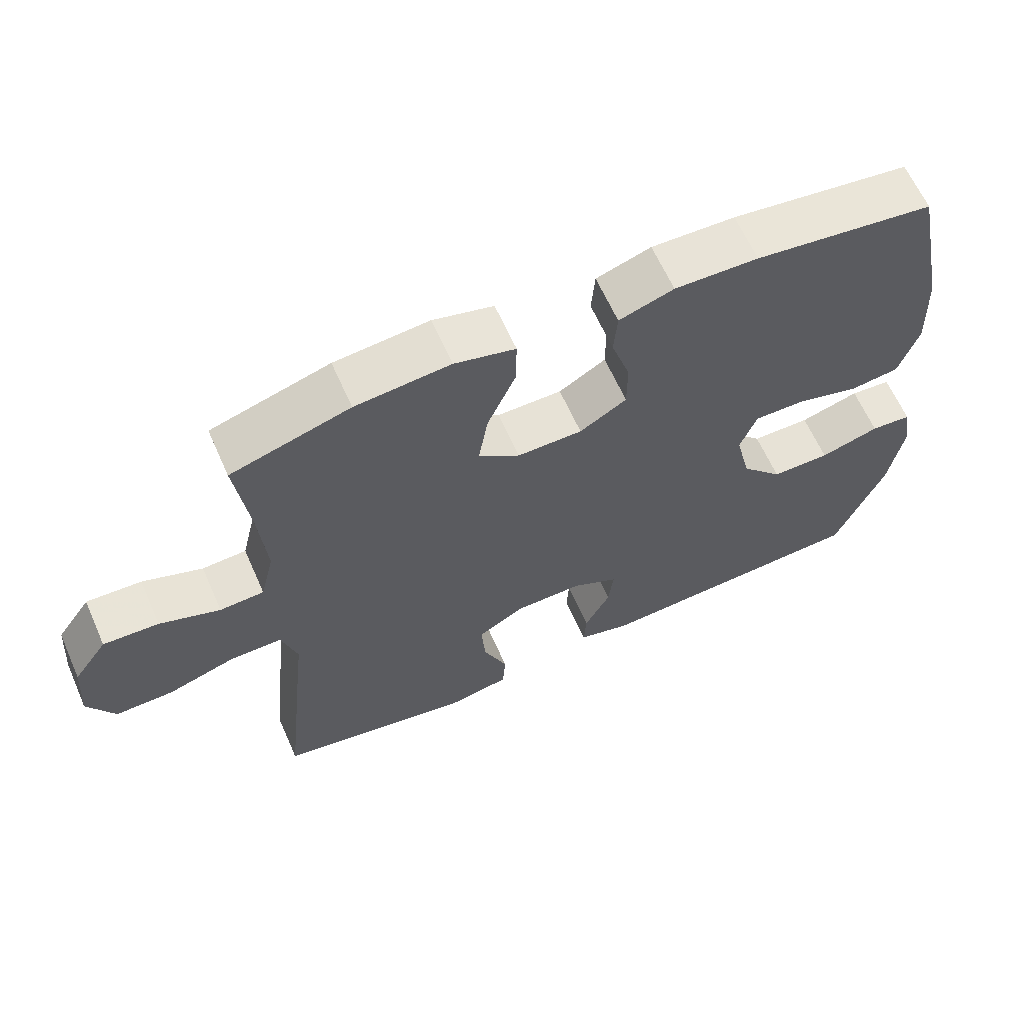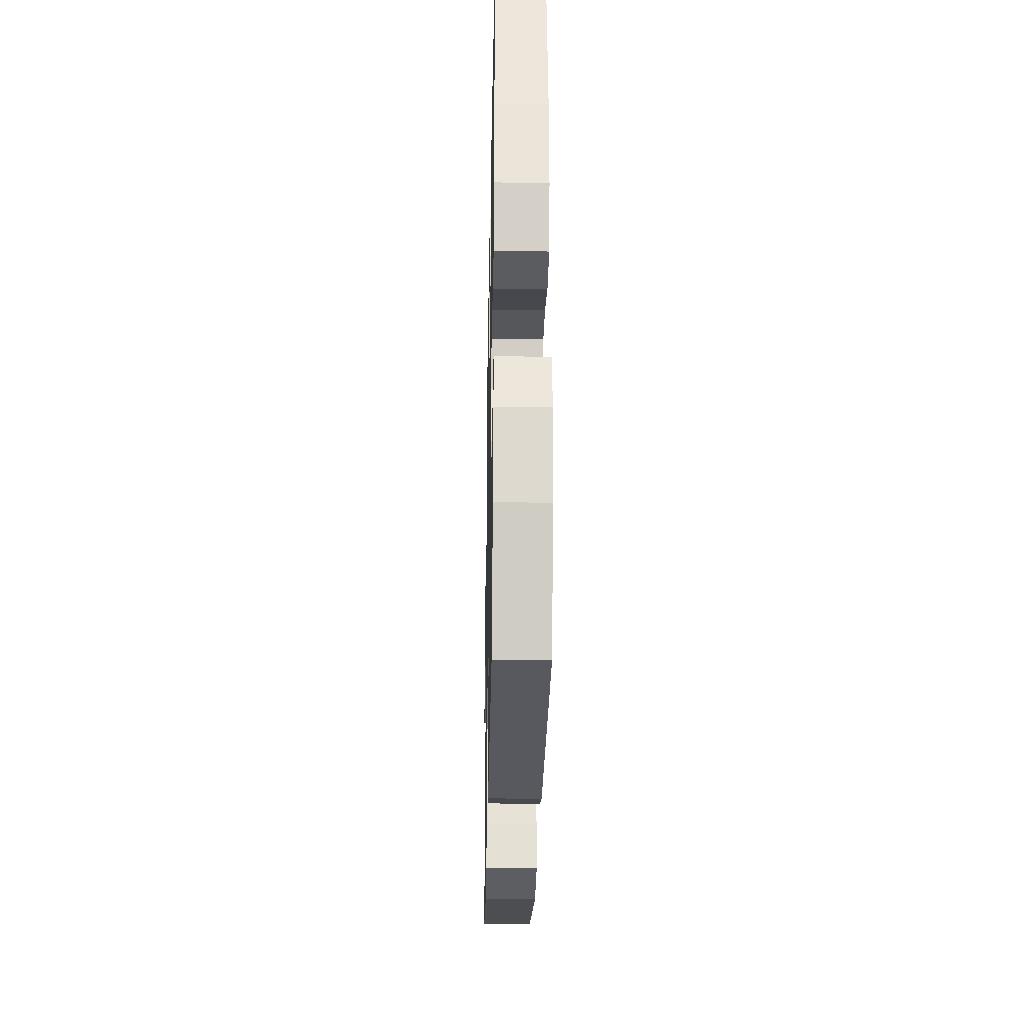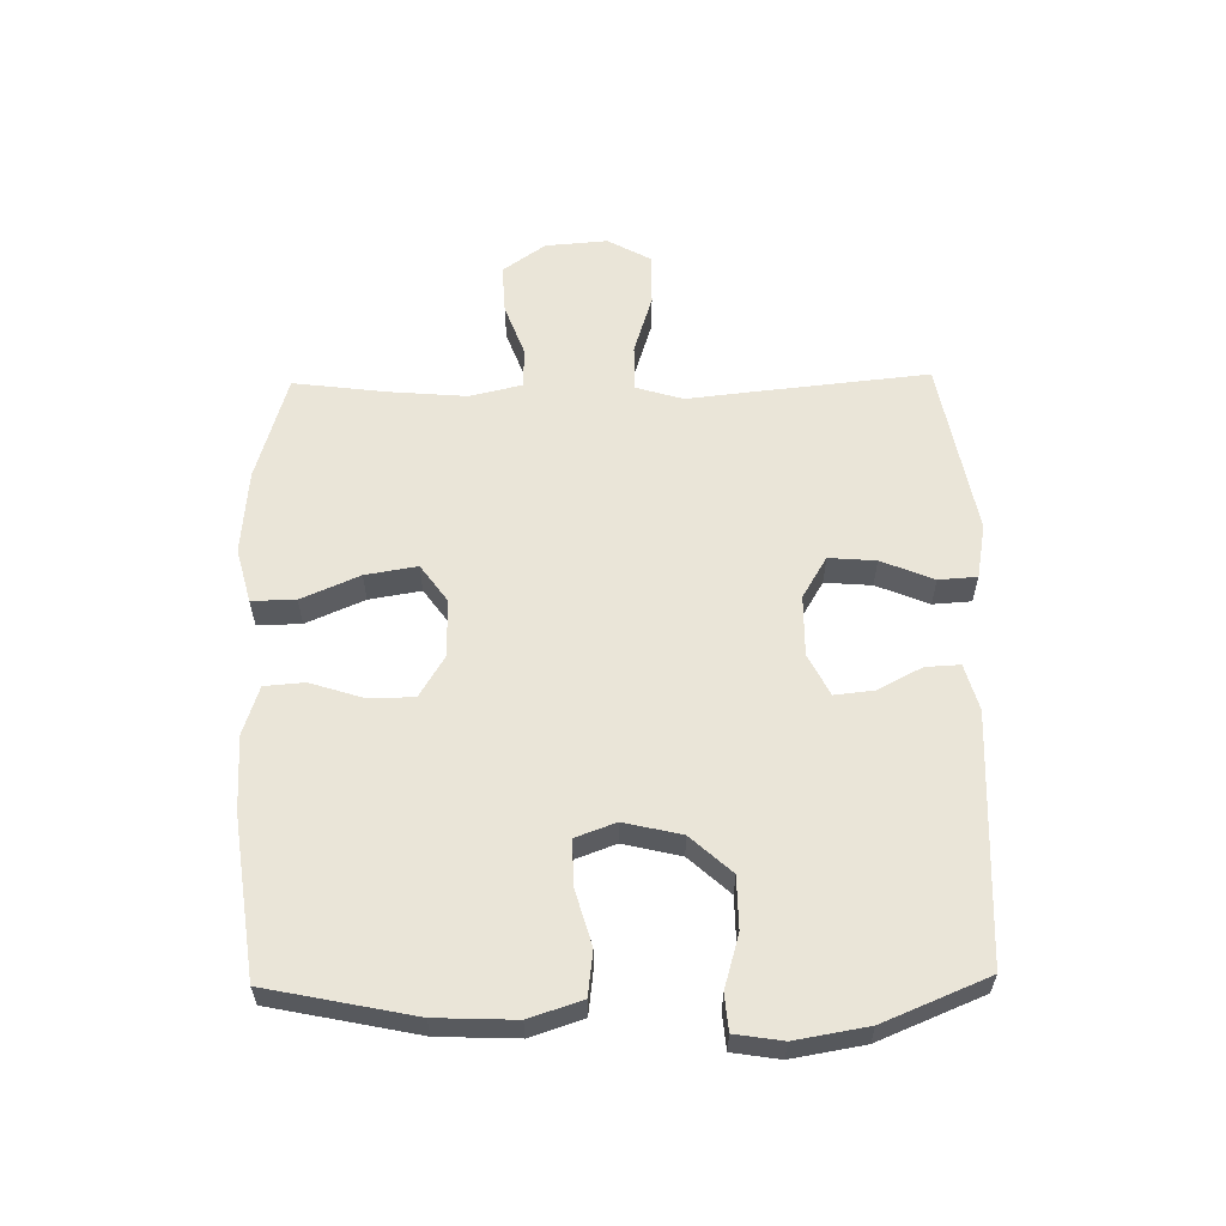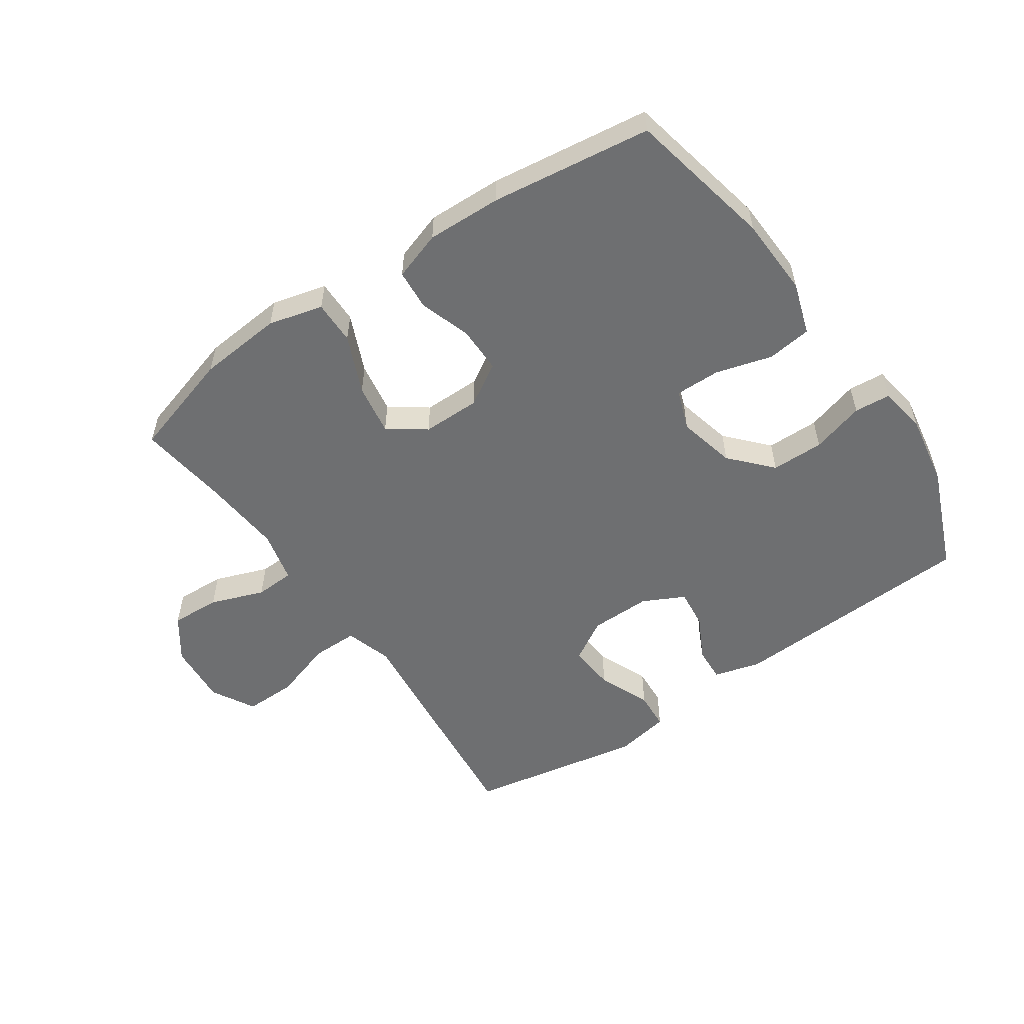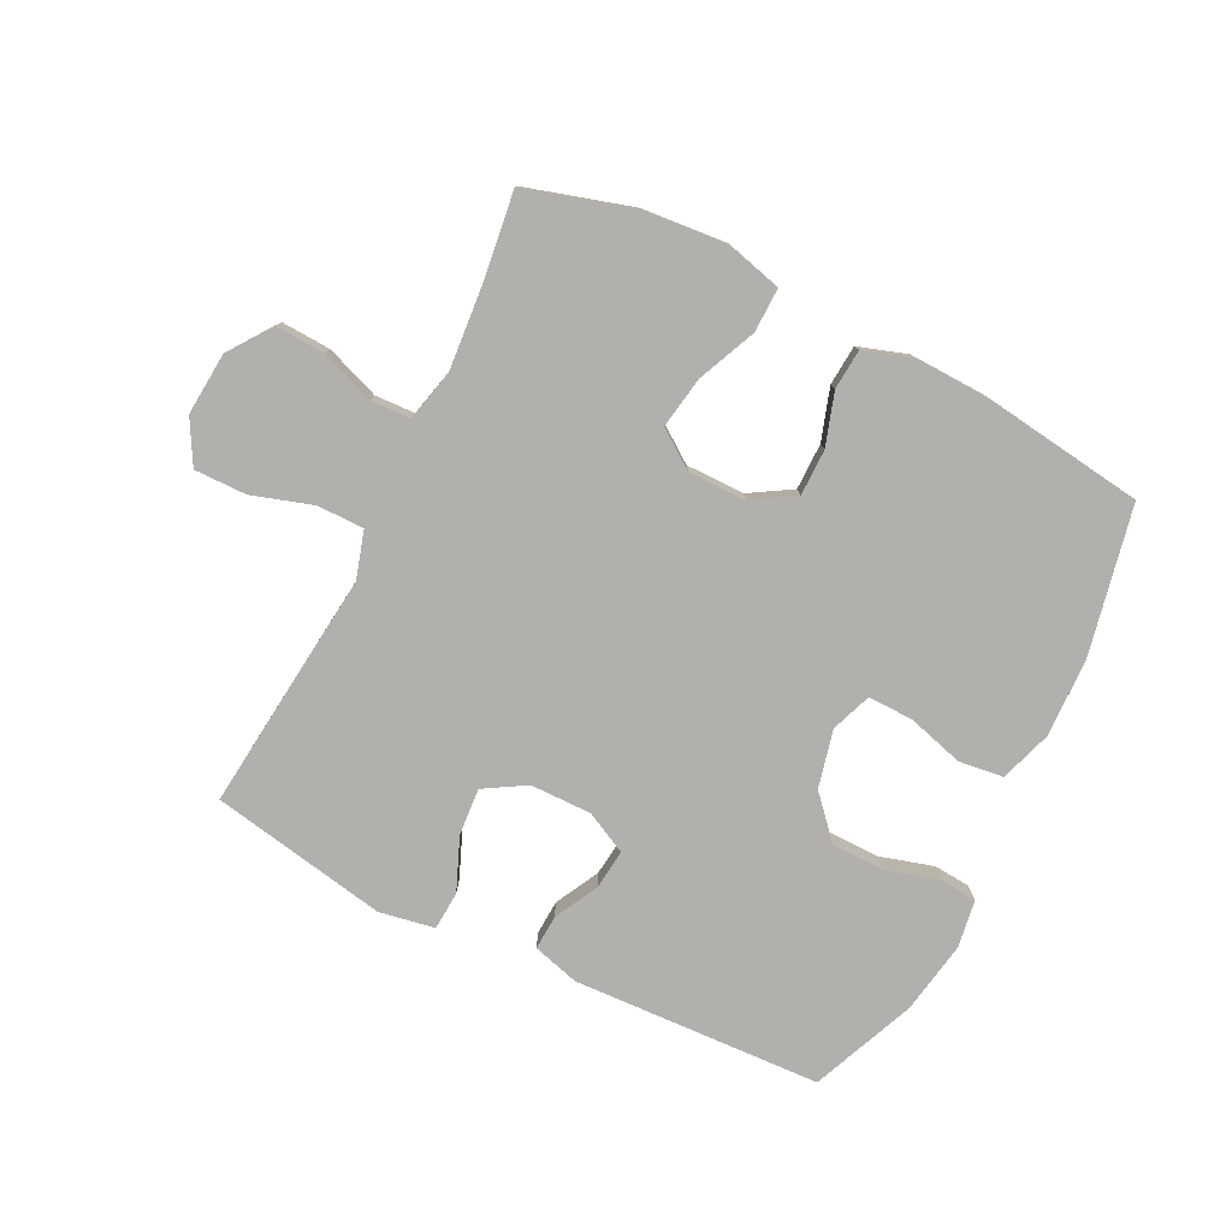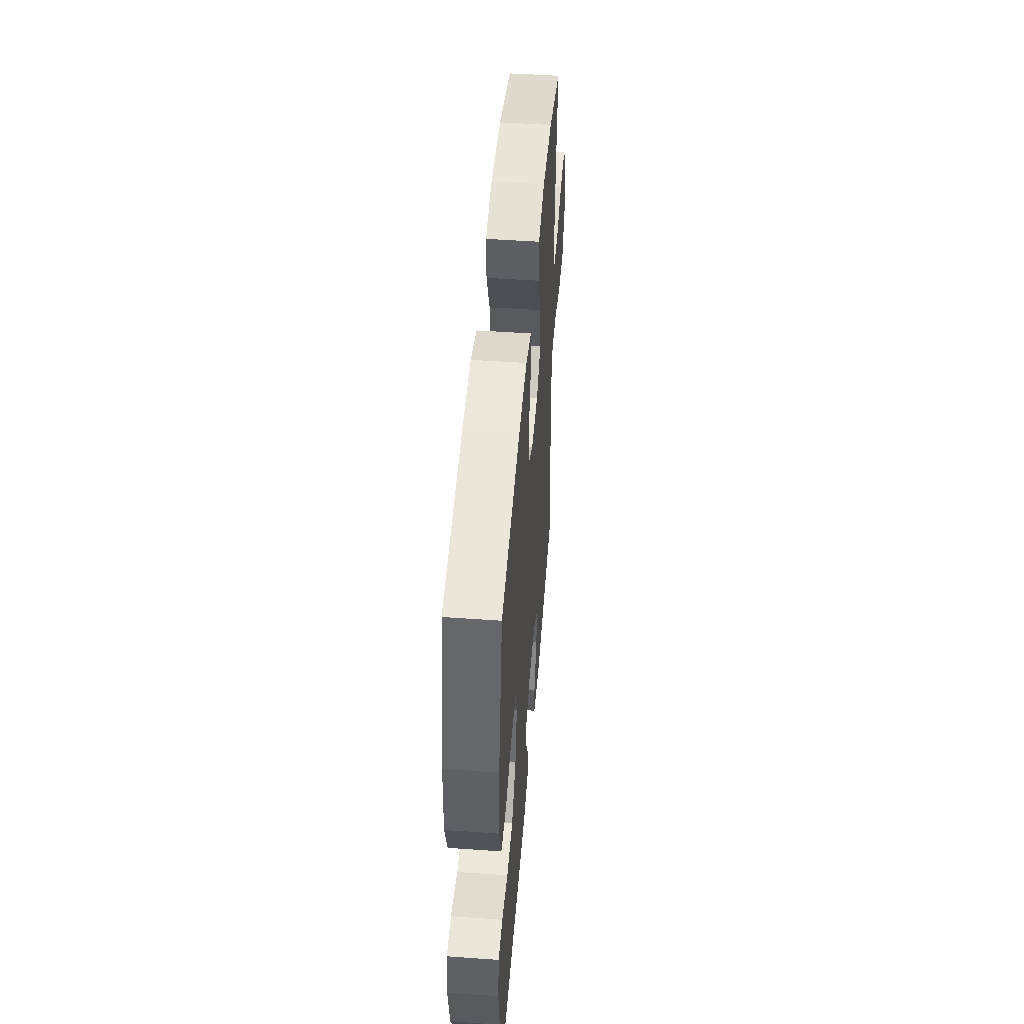
<metadata>
{"format":"obj","ext":"obj","renderer":"f3d","projection":"perspective","resolution":1024,"background":"white","views":[{"elev":63.4,"azim":-23.9,"up":"+Z"},{"elev":-27.7,"azim":88.9,"up":"+Z"},{"elev":59.0,"azim":89.0,"up":"+Y"},{"elev":-54.6,"azim":34.6,"up":"+Y"},{"elev":-78.8,"azim":-26.5,"up":"+Y"},{"elev":49.1,"azim":94.5,"up":"+Z"}]}
</metadata>
<code>
v 0.5 0.07 -0.5
v 0.098 0.07 -0.519
v 0.023 0.07 -0.498
v 0.026 0.07 -0.442
v 0.063 0.07 -0.371
v 0.07 0.07 -0.307
v 0.003 0.07 -0.273
v -0.096 0.07 -0.274
v -0.163 0.07 -0.314
v -0.157 0.07 -0.39
v -0.122 0.07 -0.475
v -0.126 0.07 -0.537
v -0.215 0.07 -0.553
v -0.5 0.07 -0.5
v -0.472 0.07 -0.231
v -0.459 0.07 -0.112
v -0.482 0.07 -0.036
v -0.557 0.07 -0.036
v -0.655 0.07 -0.067
v -0.739 0.07 -0.068
v -0.778 0.07 0.002
v -0.77 0.07 0.103
v -0.721 0.07 0.172
v -0.641 0.07 0.168
v -0.554 0.07 0.136
v -0.49 0.07 0.139
v -0.47 0.07 0.223
v -0.481 0.07 0.353
v -0.5 0.07 0.5
v -0.328 0.07 0.551
v -0.191 0.07 0.563
v -0.103 0.07 0.54
v -0.104 0.07 0.469
v -0.145 0.07 0.375
v -0.159 0.07 0.291
v -0.099 0.07 0.248
v -0.005 0.07 0.248
v 0.063 0.07 0.289
v 0.063 0.07 0.364
v 0.036 0.07 0.448
v 0.041 0.07 0.513
v 0.12 0.07 0.539
v 0.241 0.07 0.535
v 0.5 0.07 0.5
v 0.549 0.07 0.263
v 0.554 0.07 0.135
v 0.526 0.07 0.05
v 0.454 0.07 0.041
v 0.363 0.07 0.067
v 0.29 0.07 0.068
v 0.266 0.07 0.003
v 0.288 0.07 -0.09
v 0.348 0.07 -0.156
v 0.433 0.07 -0.157
v 0.519 0.07 -0.132
v 0.578 0.07 -0.137
v 0.59 0.07 -0.214
v 0.57 0.07 -0.331
v 0.5 0 -0.5
v 0.098 0 -0.519
v 0.023 0 -0.498
v 0.026 0 -0.442
v 0.063 0 -0.371
v 0.07 0 -0.307
v 0.003 0 -0.273
v -0.096 0 -0.274
v -0.163 0 -0.314
v -0.157 0 -0.39
v -0.122 0 -0.475
v -0.126 0 -0.537
v -0.215 0 -0.553
v -0.5 0 -0.5
v -0.472 0 -0.231
v -0.459 0 -0.112
v -0.482 0 -0.036
v -0.557 0 -0.036
v -0.655 0 -0.067
v -0.739 0 -0.068
v -0.778 0 0.002
v -0.77 0 0.103
v -0.721 0 0.172
v -0.641 0 0.168
v -0.554 0 0.136
v -0.49 0 0.139
v -0.47 0 0.223
v -0.481 0 0.353
v -0.5 0 0.5
v -0.328 0 0.551
v -0.191 0 0.563
v -0.103 0 0.54
v -0.104 0 0.469
v -0.145 0 0.375
v -0.159 0 0.291
v -0.099 0 0.248
v -0.005 0 0.248
v 0.063 0 0.289
v 0.063 0 0.364
v 0.036 0 0.448
v 0.041 0 0.513
v 0.12 0 0.539
v 0.241 0 0.535
v 0.5 0 0.5
v 0.549 0 0.263
v 0.554 0 0.135
v 0.526 0 0.05
v 0.454 0 0.041
v 0.363 0 0.067
v 0.29 0 0.068
v 0.266 0 0.003
v 0.288 0 -0.09
v 0.348 0 -0.156
v 0.433 0 -0.157
v 0.519 0 -0.132
v 0.578 0 -0.137
v 0.59 0 -0.214
v 0.57 0 -0.331
f 54 55 56 57
f 53 54 57 58
f 46 47 48 49
f 46 49 50
f 45 46 50
f 44 45 50
f 43 44 50
f 42 43 50 51
f 39 40 41 42
f 38 39 42 51
f 31 32 33 34
f 31 34 35
f 28 29 30 31
f 27 28 31 35
f 26 27 35 36
f 22 23 24 25
f 22 25 26
f 21 22 26
f 18 19 20 21
f 17 18 21 26
f 16 17 26 36
f 10 11 12 13
f 9 10 13 14
f 8 9 14 15
f 2 3 4 5
f 2 5 6
f 53 58 1 2
f 52 53 2 6
f 37 38 51 52
f 37 52 6 7
f 15 16 36 37
f 7 8 15 37
f 115 114 113 112
f 116 115 112 111
f 107 106 105 104
f 108 107 104
f 108 104 103
f 108 103 102
f 108 102 101
f 109 108 101 100
f 100 99 98 97
f 109 100 97 96
f 92 91 90 89
f 93 92 89
f 89 88 87 86
f 93 89 86 85
f 94 93 85 84
f 83 82 81 80
f 84 83 80
f 84 80 79
f 79 78 77 76
f 84 79 76 75
f 94 84 75 74
f 71 70 69 68
f 72 71 68 67
f 73 72 67 66
f 63 62 61 60
f 64 63 60
f 60 59 116 111
f 64 60 111 110
f 110 109 96 95
f 65 64 110 95
f 95 94 74 73
f 95 73 66 65
f 1 59 60 2
f 2 60 61 3
f 3 61 62 4
f 4 62 63 5
f 5 63 64 6
f 6 64 65 7
f 7 65 66 8
f 8 66 67 9
f 9 67 68 10
f 10 68 69 11
f 11 69 70 12
f 12 70 71 13
f 13 71 72 14
f 14 72 73 15
f 15 73 74 16
f 16 74 75 17
f 17 75 76 18
f 18 76 77 19
f 19 77 78 20
f 20 78 79 21
f 21 79 80 22
f 22 80 81 23
f 23 81 82 24
f 24 82 83 25
f 25 83 84 26
f 26 84 85 27
f 27 85 86 28
f 28 86 87 29
f 29 87 88 30
f 30 88 89 31
f 31 89 90 32
f 32 90 91 33
f 33 91 92 34
f 34 92 93 35
f 35 93 94 36
f 36 94 95 37
f 37 95 96 38
f 38 96 97 39
f 39 97 98 40
f 40 98 99 41
f 41 99 100 42
f 42 100 101 43
f 43 101 102 44
f 44 102 103 45
f 45 103 104 46
f 46 104 105 47
f 47 105 106 48
f 48 106 107 49
f 49 107 108 50
f 50 108 109 51
f 51 109 110 52
f 52 110 111 53
f 53 111 112 54
f 54 112 113 55
f 55 113 114 56
f 56 114 115 57
f 57 115 116 58
f 58 116 59 1

</code>
